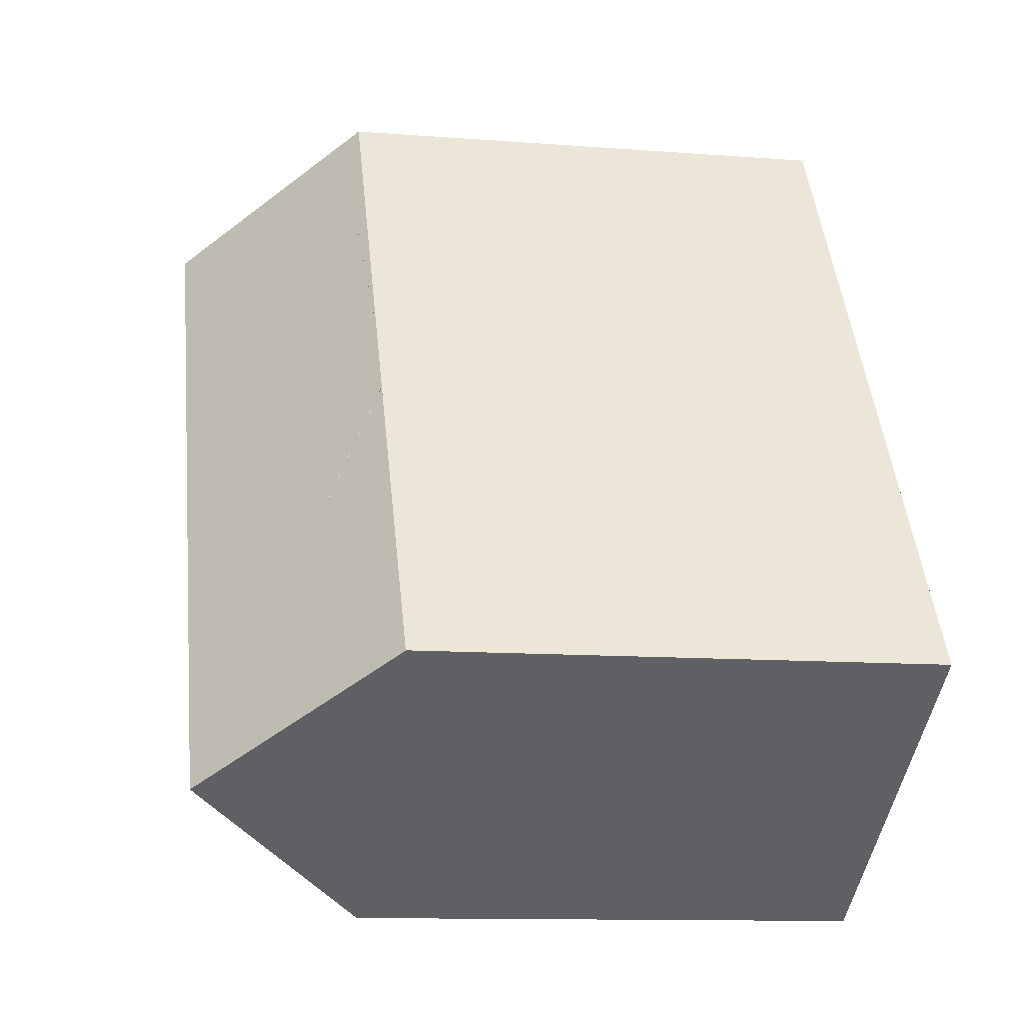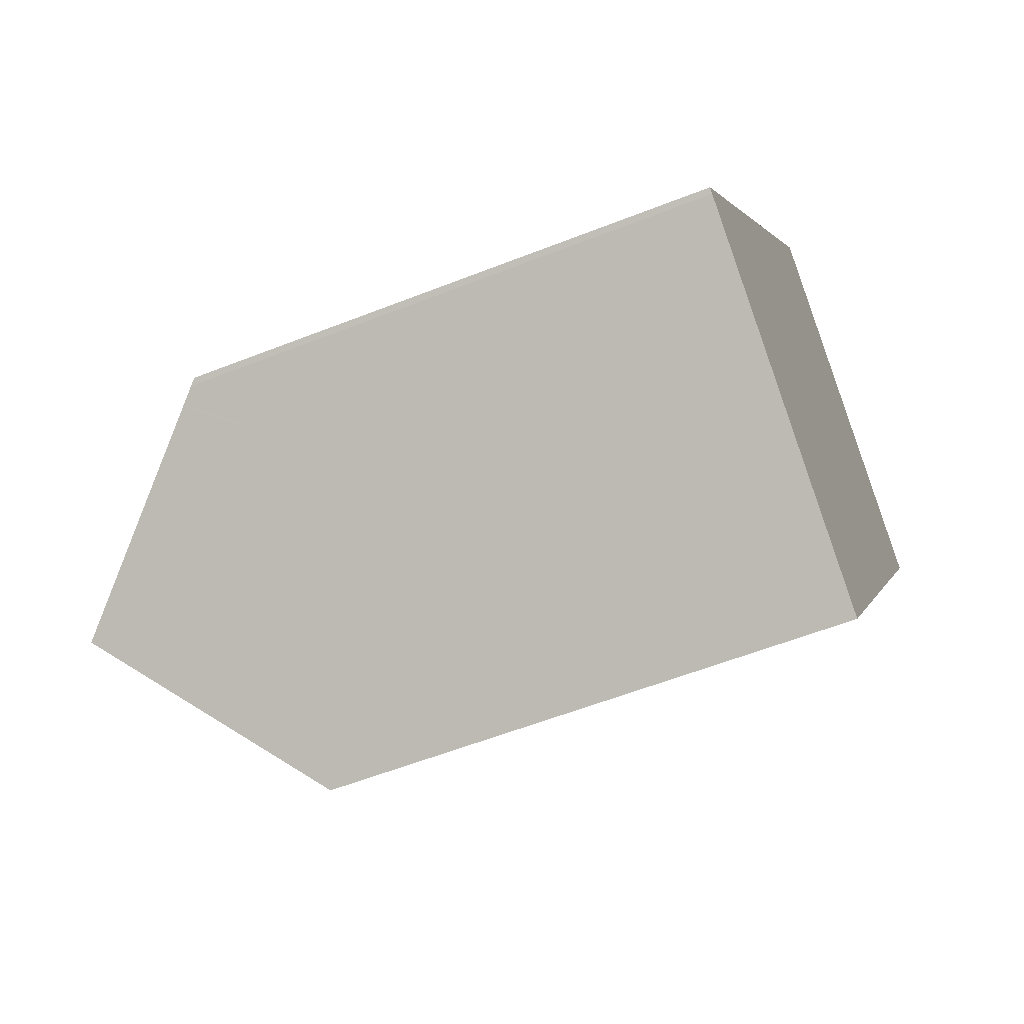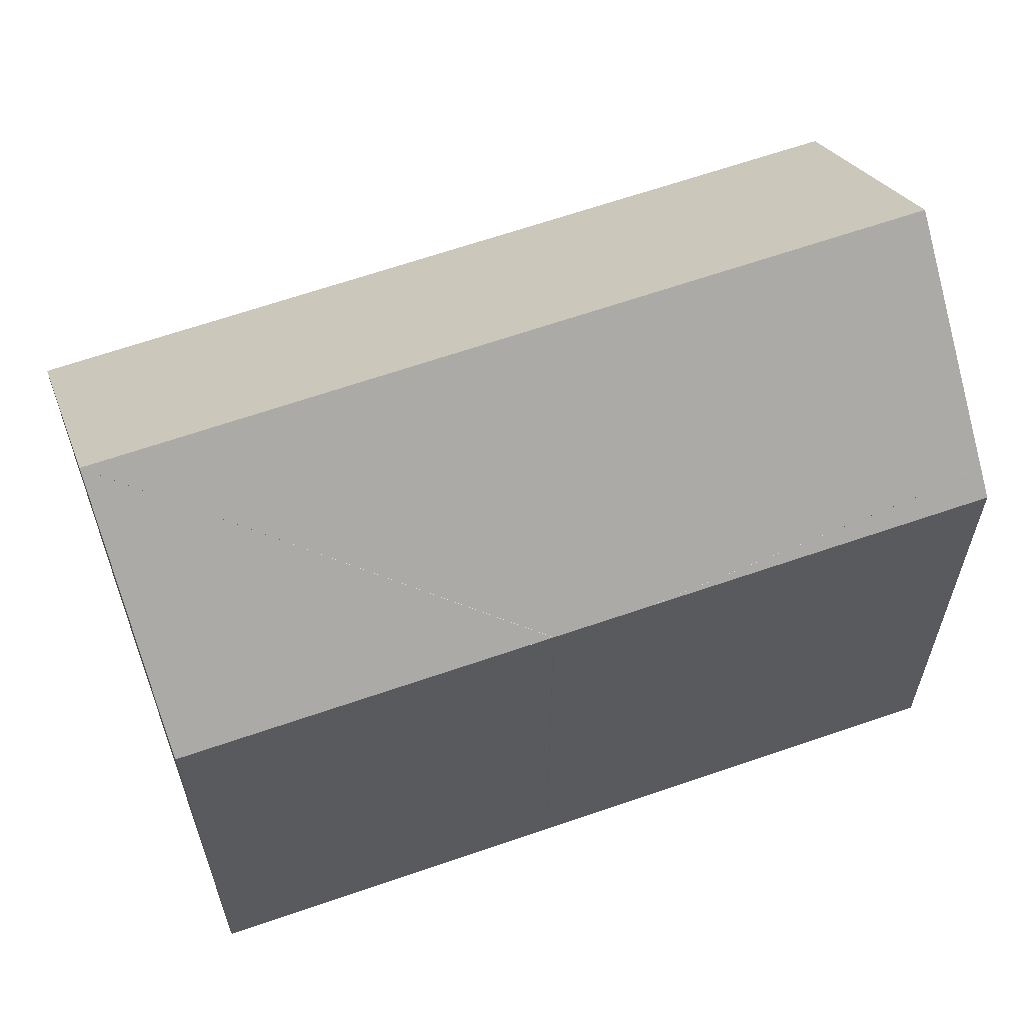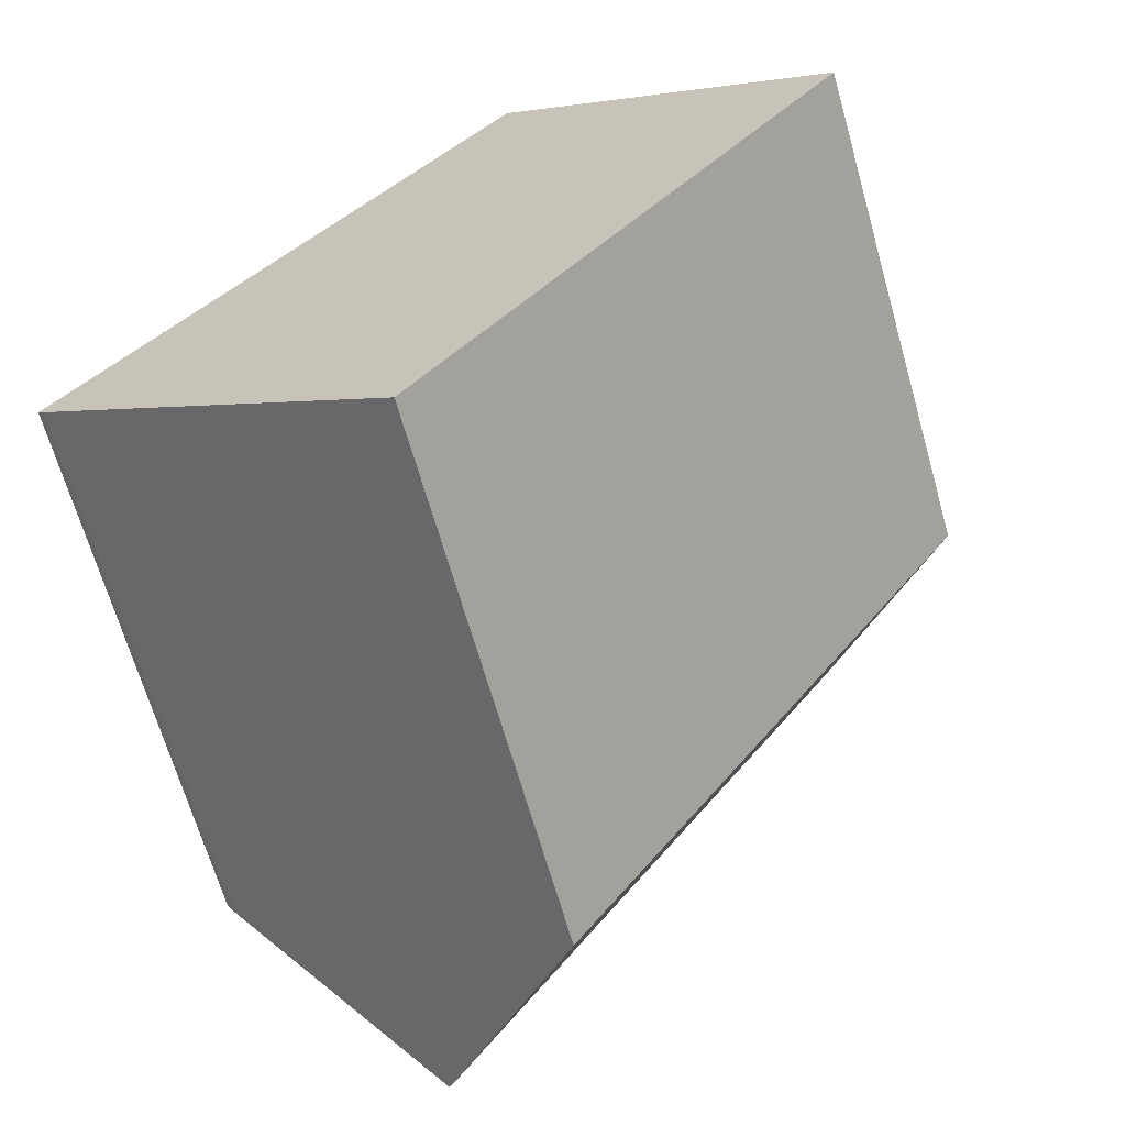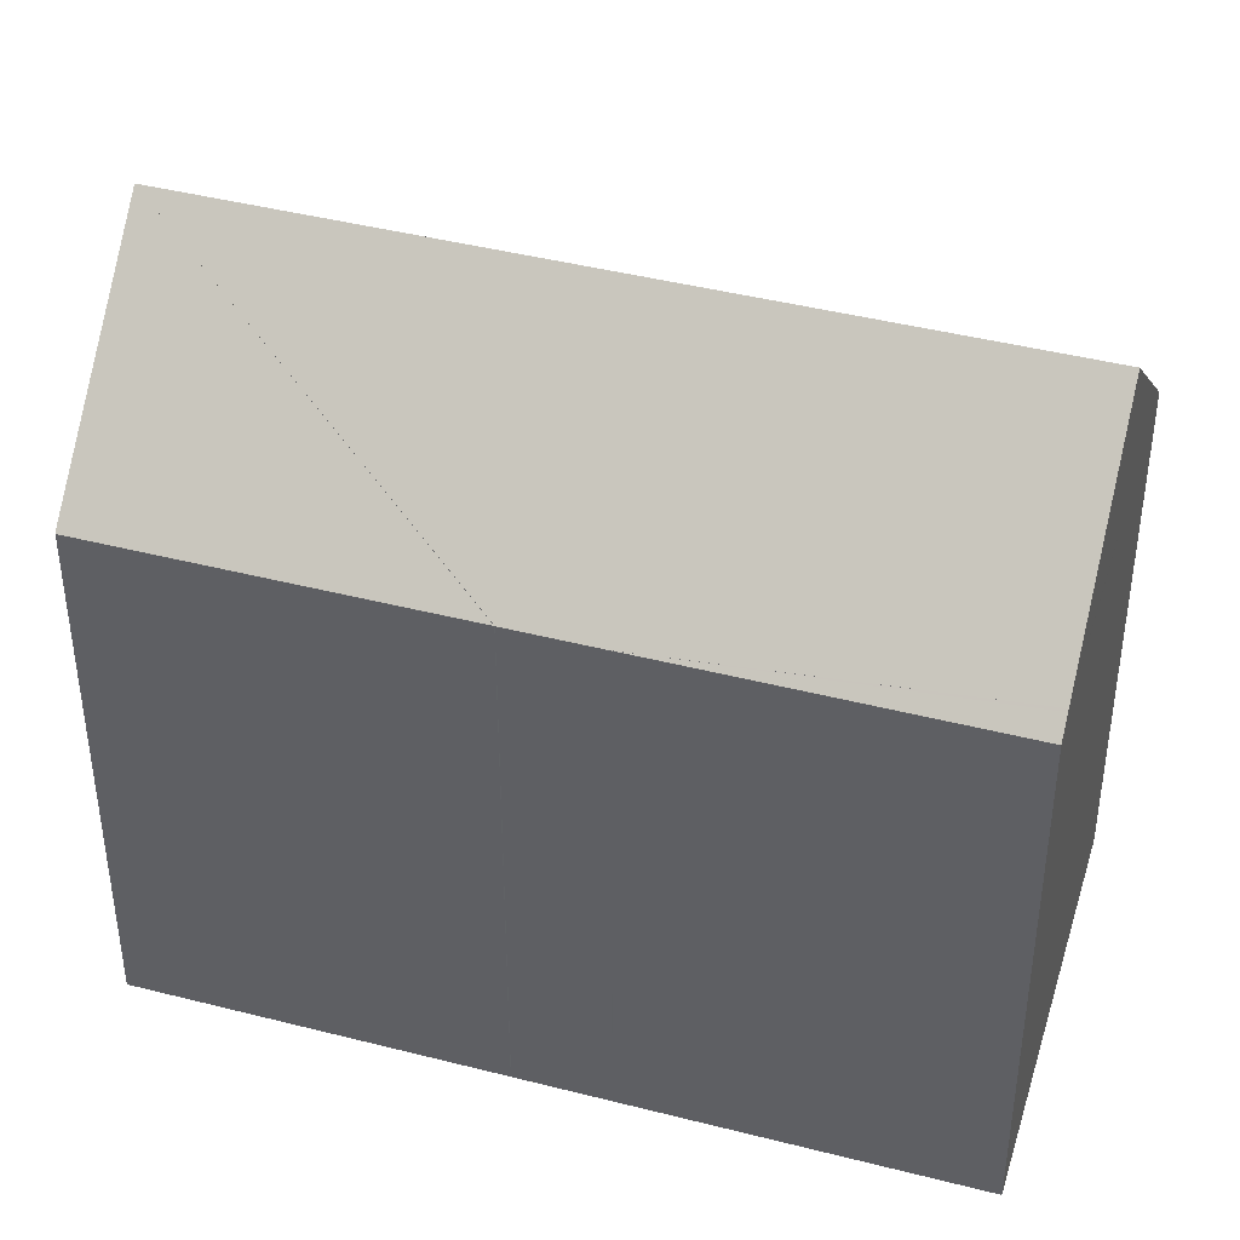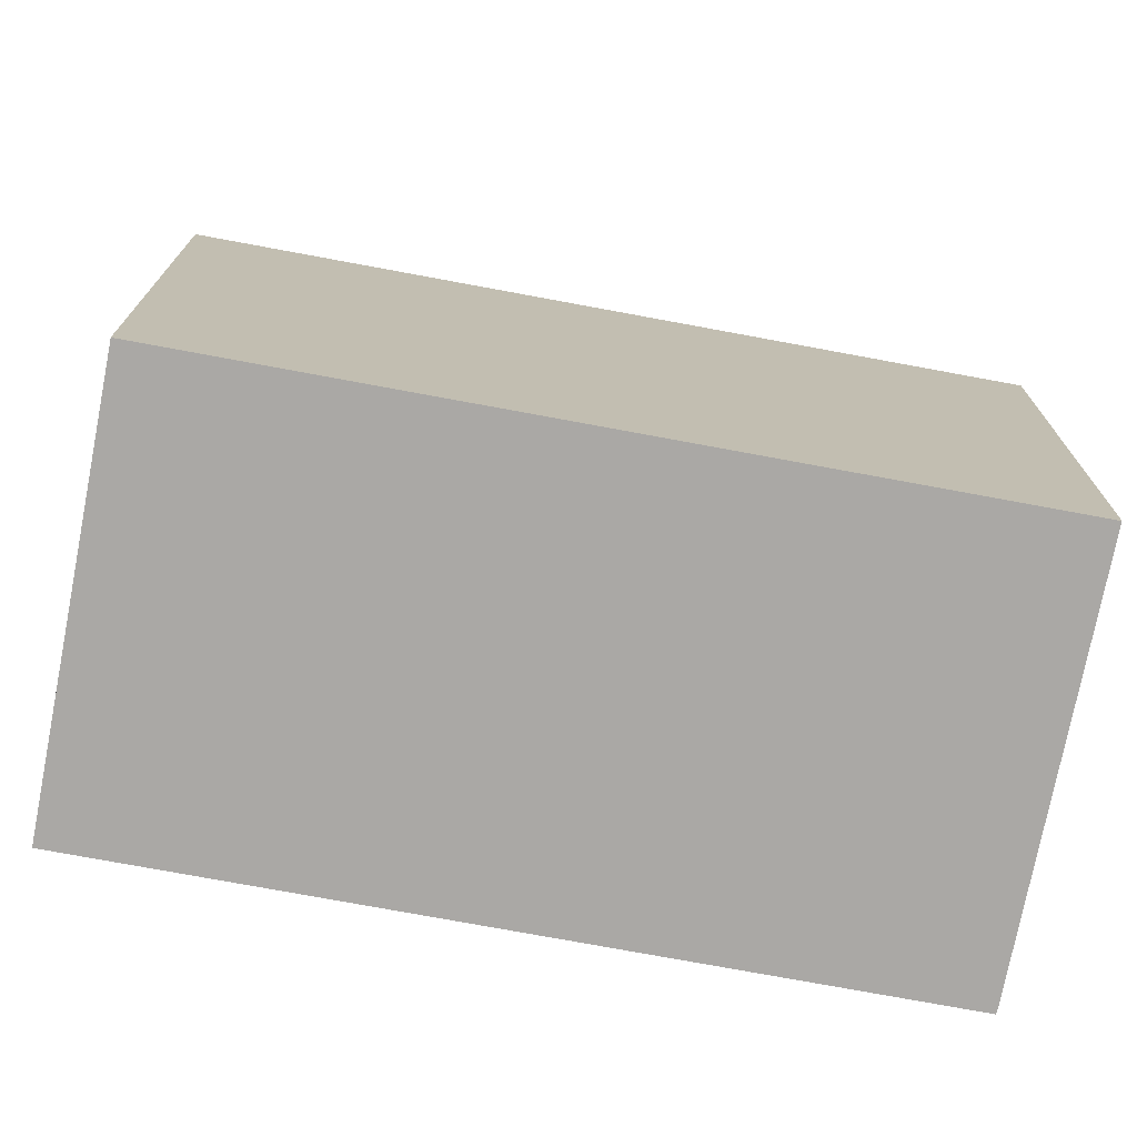
<metadata>
{"format":"obj","ext":"obj","renderer":"f3d","projection":"perspective","resolution":1024,"background":"white","views":[{"elev":-11.5,"azim":-100.6,"up":"+Z"},{"elev":-57.1,"azim":-67.6,"up":"+Z"},{"elev":64.2,"azim":-76.5,"up":"+Y"},{"elev":-67.1,"azim":15.9,"up":"+Z"},{"elev":43.0,"azim":-40.3,"up":"+Y"},{"elev":-75.1,"azim":112.3,"up":"+Y"}]}
</metadata>
<code>
v  11.52 14.26 17.01
v  6.334 13.85 9.836
v  11.12 13.84 17.27
v  11.56 14.31 16.98
v  20.3 13.85 11.27
v  4.558 18.69 -3.035
v  15.71 18.69 14.27
v  10.58 13.85 -3.807
v  9.125 13.85 -6.064
v  5.05 13.85 7.843
v  6.311 13.84 9.801
v  0.484 14.37 -0.333
v  5.045 13.85 7.833
v  0.451 14.33 -0.311
v  0.136 14 -0.102
v  0 13.85 8.48e-16
v  4.336 13.85 6.734
v  0.136 6.246e-18 -0.102
v  0 0 0
v  9.125 3.713e-16 -6.064
v  4.558 1.858e-16 -3.035
v  0.451 1.904e-17 -0.311
v  0.484 2.039e-17 -0.333
v  5.045 13.85 7.833
v  5.045 -4.796e-16 7.833
v  4.336 -4.123e-16 6.734
v  5.05 -4.802e-16 7.843
v  6.334 -6.023e-16 9.836
v  6.311 -6.001e-16 9.801
v  6.339 13.85 9.843
v  11.12 -1.057e-15 17.27
v  11.52 -1.041e-15 17.01
v  15.71 -8.737e-16 14.27
v  20.3 -6.903e-16 11.27
v  11.56 -1.04e-15 16.98
v  10.58 2.331e-16 -3.807
g defaultobject
f 1 2 3
f 2 1 4
f 5 6 7
f 6 5 8
f 6 8 9
f 10 7 6
f 7 10 11
f 7 11 4
f 12 13 6
f 13 12 14
f 13 14 15
f 13 15 16
f 13 16 17
f 18 16 15
f 16 18 19
f 9 12 6
f 12 9 20
f 12 20 14
f 14 20 15
f 15 20 18
f 18 20 21
f 18 21 22
f 22 21 23
f 19 17 16
f 17 19 24
f 24 19 25
f 25 19 26
f 25 10 24
f 10 25 27
f 27 11 10
f 11 27 2
f 2 27 28
f 28 27 29
f 28 30 2
f 30 31 3
f 31 30 28
f 4 5 7
f 5 4 1
f 5 1 3
f 5 3 31
f 5 31 32
f 5 32 33
f 5 33 34
f 33 32 35
f 34 8 5
f 8 34 36
f 8 36 9
f 9 36 20
f 36 21 20
f 21 36 34
f 21 34 23
f 23 34 22
f 22 34 18
f 18 34 19
f 19 34 26
f 26 34 33
f 26 33 25
f 25 33 27
f 27 33 29
f 29 33 28
f 28 33 32
f 28 32 31
f 32 33 35

</code>
